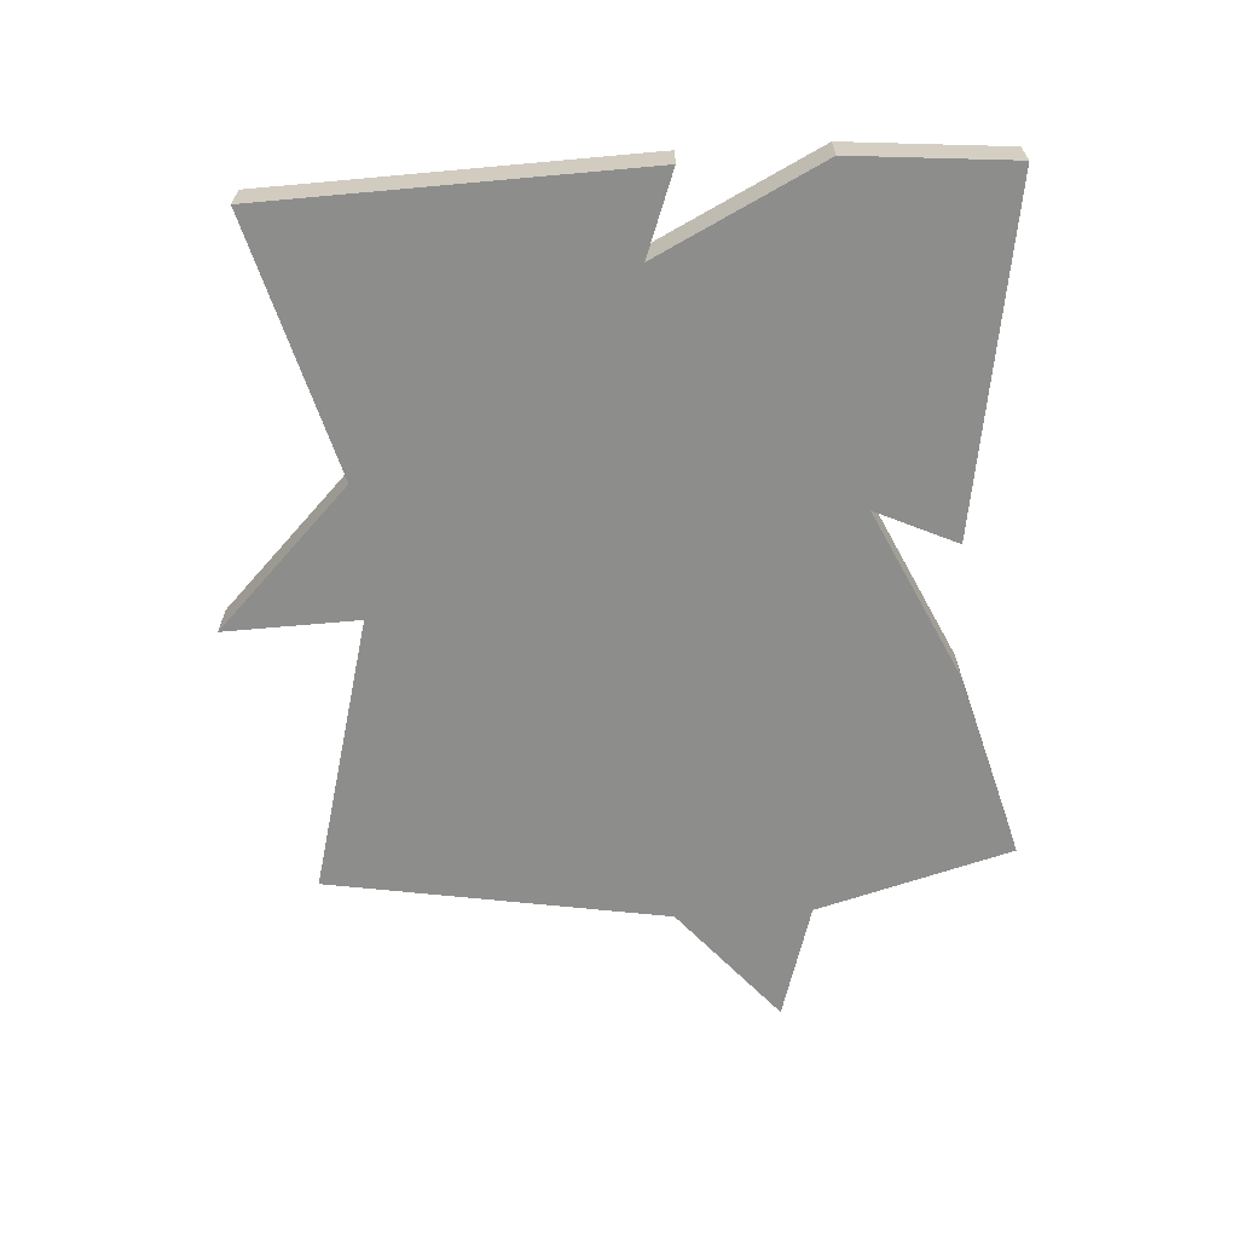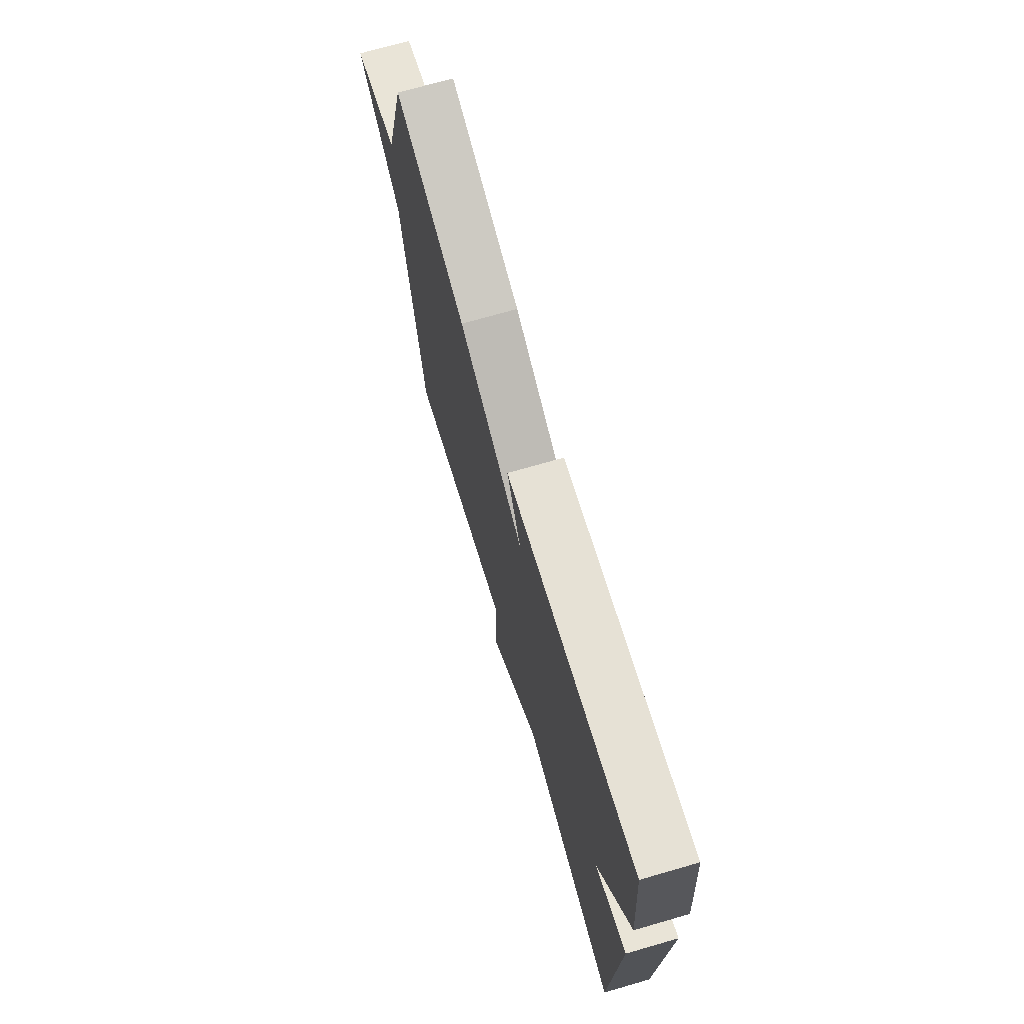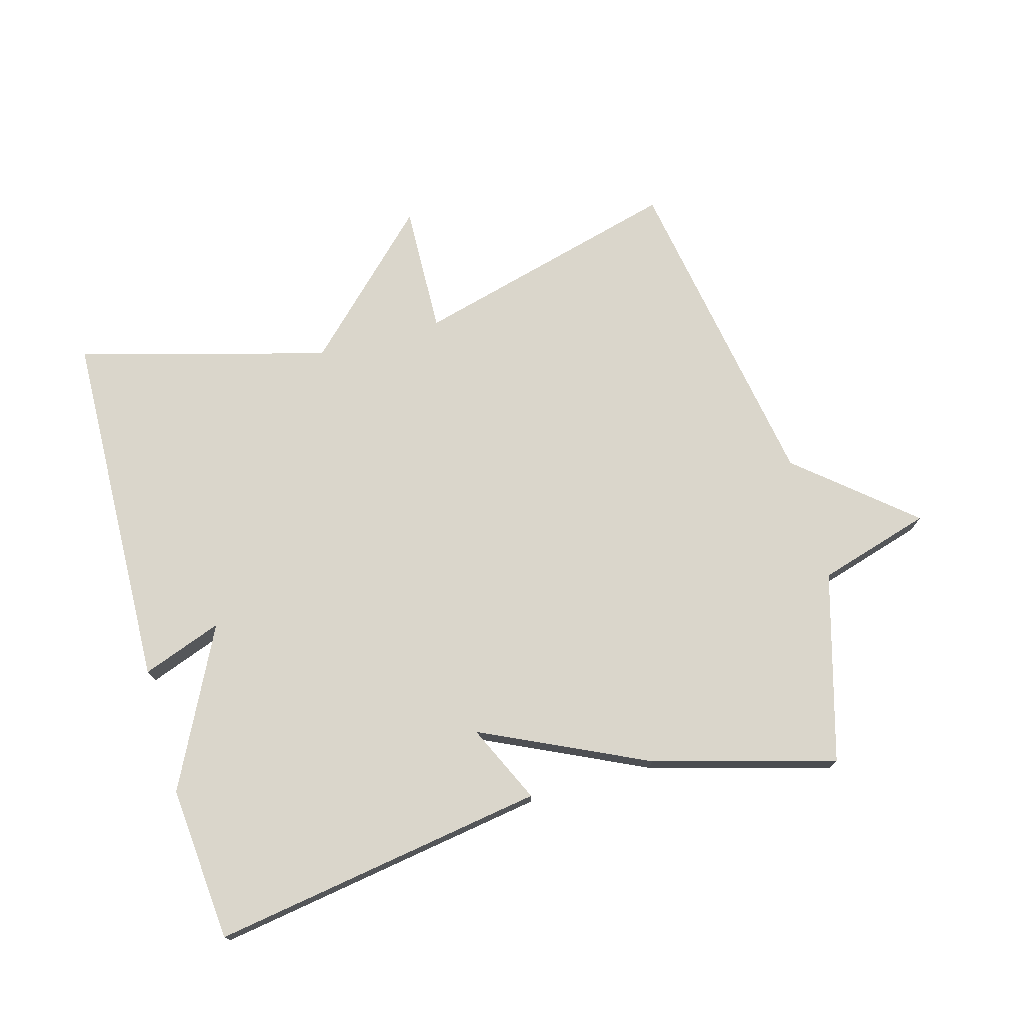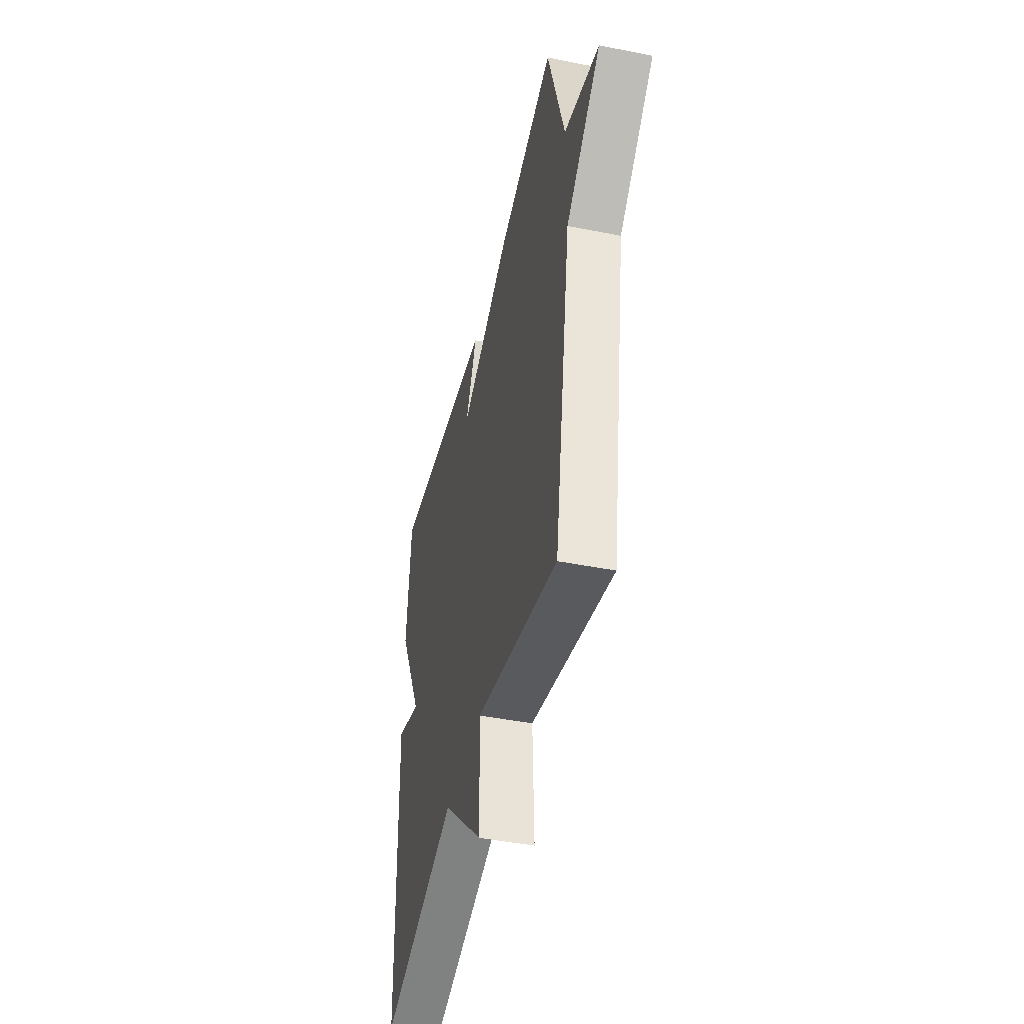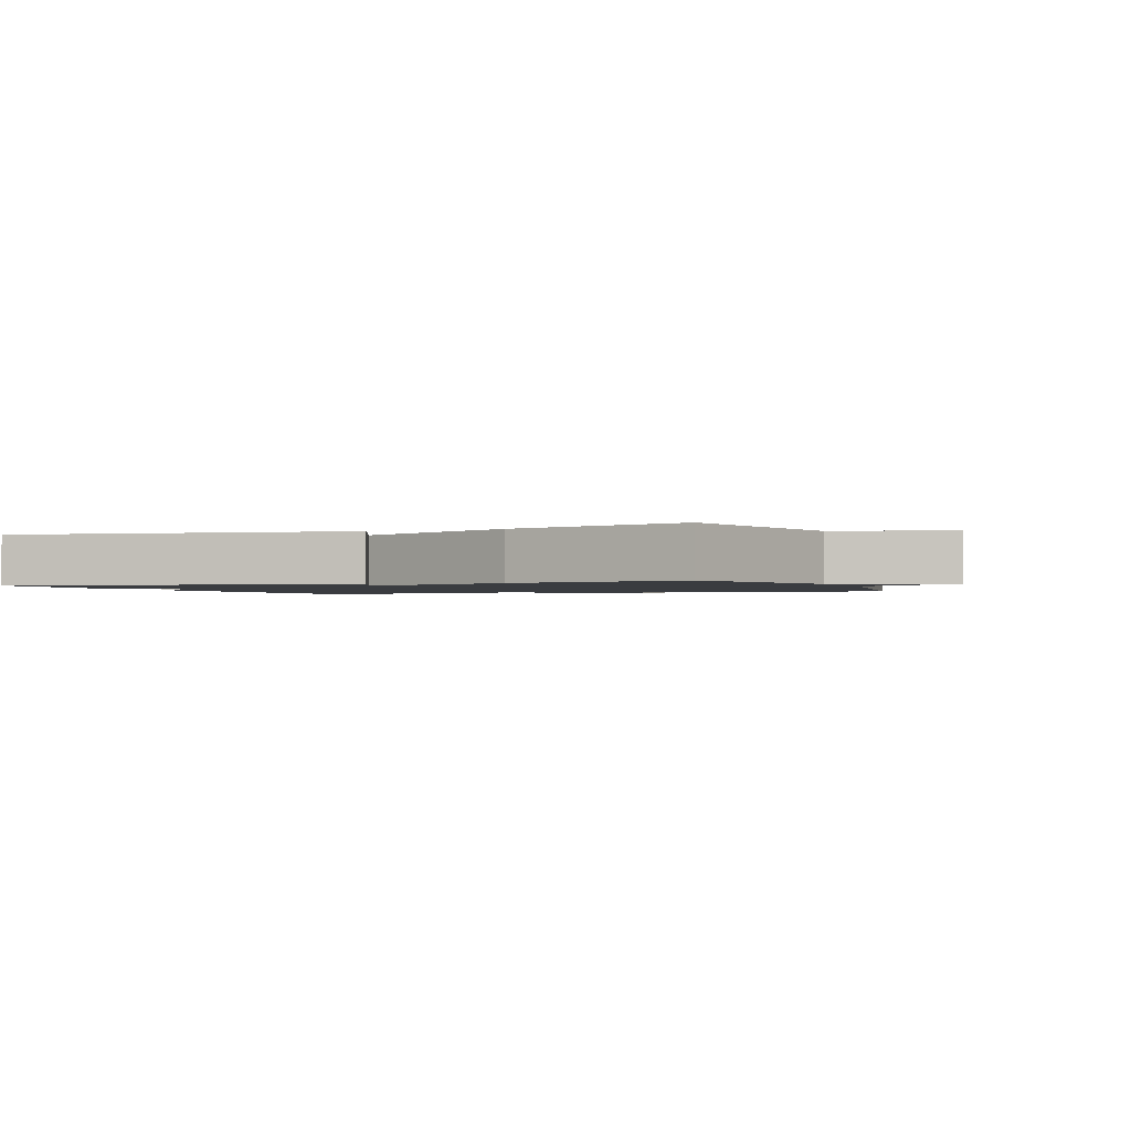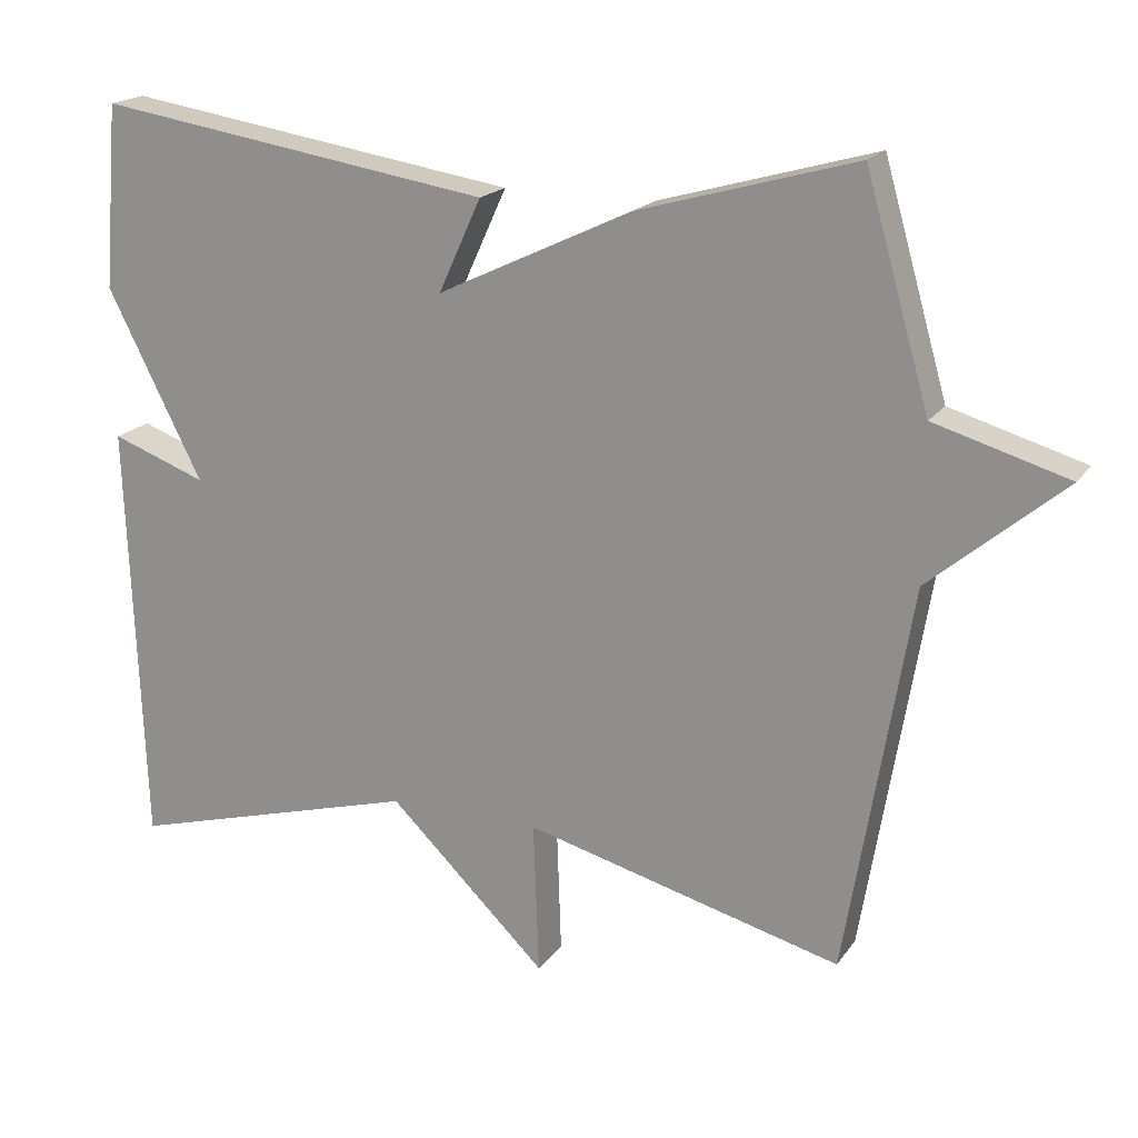
<metadata>
{"format":"obj","ext":"obj","renderer":"f3d","projection":"perspective","resolution":1024,"background":"white","views":[{"elev":-64.5,"azim":-86.8,"up":"+Y"},{"elev":71.5,"azim":-106.1,"up":"+Z"},{"elev":74.1,"azim":-15.9,"up":"+Y"},{"elev":-44.7,"azim":77.0,"up":"+Z"},{"elev":-1.5,"azim":21.3,"up":"+Y"},{"elev":18.8,"azim":24.4,"up":"+Z"}]}
</metadata>
<code>
v -0.5 0.07 -0.5
v -0.52 0.07 0.06
v -0.396 0.07 0.015
v -0.52 0.07 0.26
v -0.5 0.07 0.5
v 0.018 0.07 0.42
v -0.038 0.07 0.298
v 0.218 0.07 0.42
v 0.5 0.07 0.5
v 0.584 0.07 0.208
v 0.759 0.07 0.157
v 0.584 0.07 0.008
v 0.5 0.07 -0.5
v 0.085 0.07 -0.392
v 0.092 0.07 -0.593
v -0.115 0.07 -0.392
v -0.5 0 -0.5
v -0.52 0 0.06
v -0.396 0 0.015
v -0.52 0 0.26
v -0.5 0 0.5
v 0.018 0 0.42
v -0.038 0 0.298
v 0.218 0 0.42
v 0.5 0 0.5
v 0.584 0 0.208
v 0.759 0 0.157
v 0.584 0 0.008
v 0.5 0 -0.5
v 0.085 0 -0.392
v 0.092 0 -0.593
v -0.115 0 -0.392
f 14 15 16
f 12 13 14
f 12 14 16
f 11 12 16
f 10 11 16
f 10 16 1
f 9 10 1
f 8 9 1
f 7 8 1
f 5 6 7
f 4 5 7
f 3 4 7
f 1 2 3
f 1 3 7
f 32 31 30
f 30 29 28
f 32 30 28
f 32 28 27
f 32 27 26
f 17 32 26
f 17 26 25
f 17 25 24
f 17 24 23
f 23 22 21
f 23 21 20
f 23 20 19
f 19 18 17
f 23 19 17
f 1 17 18 2
f 2 18 19 3
f 3 19 20 4
f 4 20 21 5
f 5 21 22 6
f 6 22 23 7
f 7 23 24 8
f 8 24 25 9
f 9 25 26 10
f 10 26 27 11
f 11 27 28 12
f 12 28 29 13
f 13 29 30 14
f 14 30 31 15
f 15 31 32 16
f 16 32 17 1

</code>
